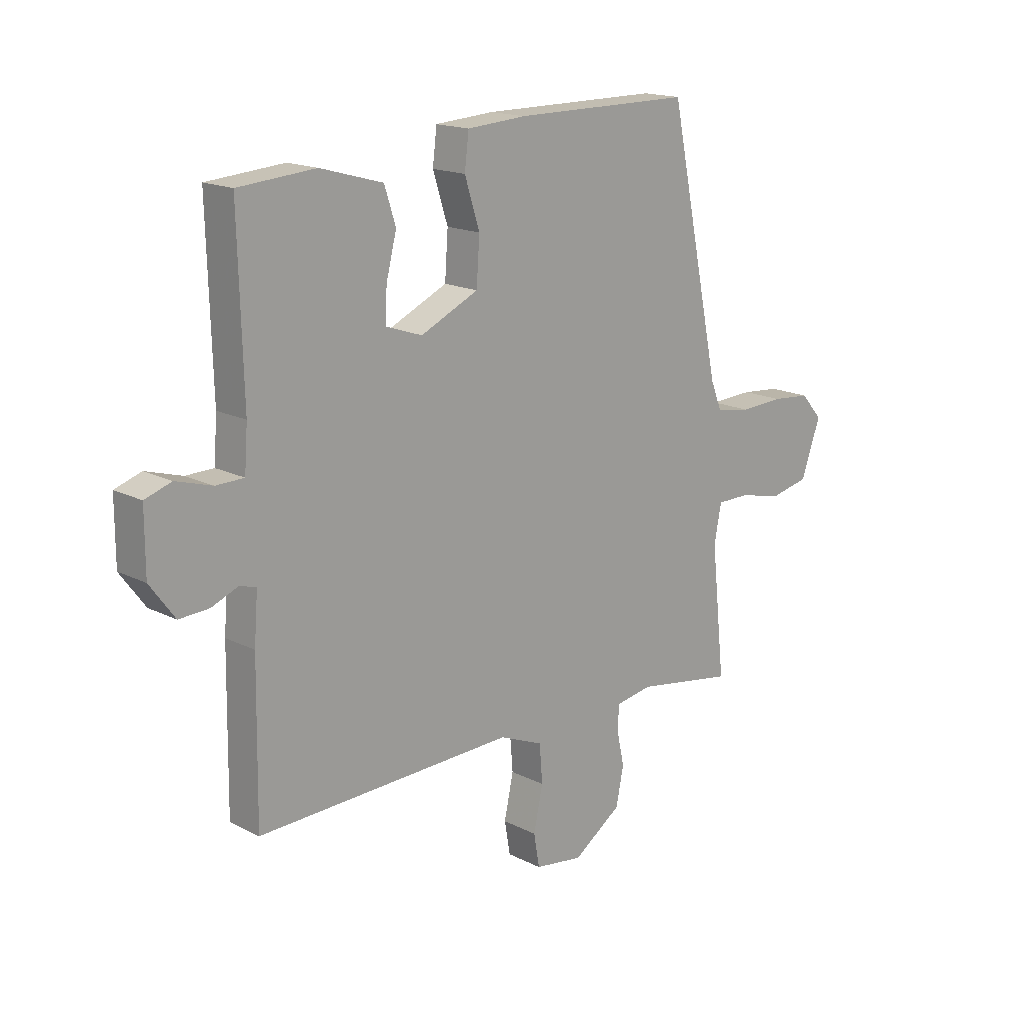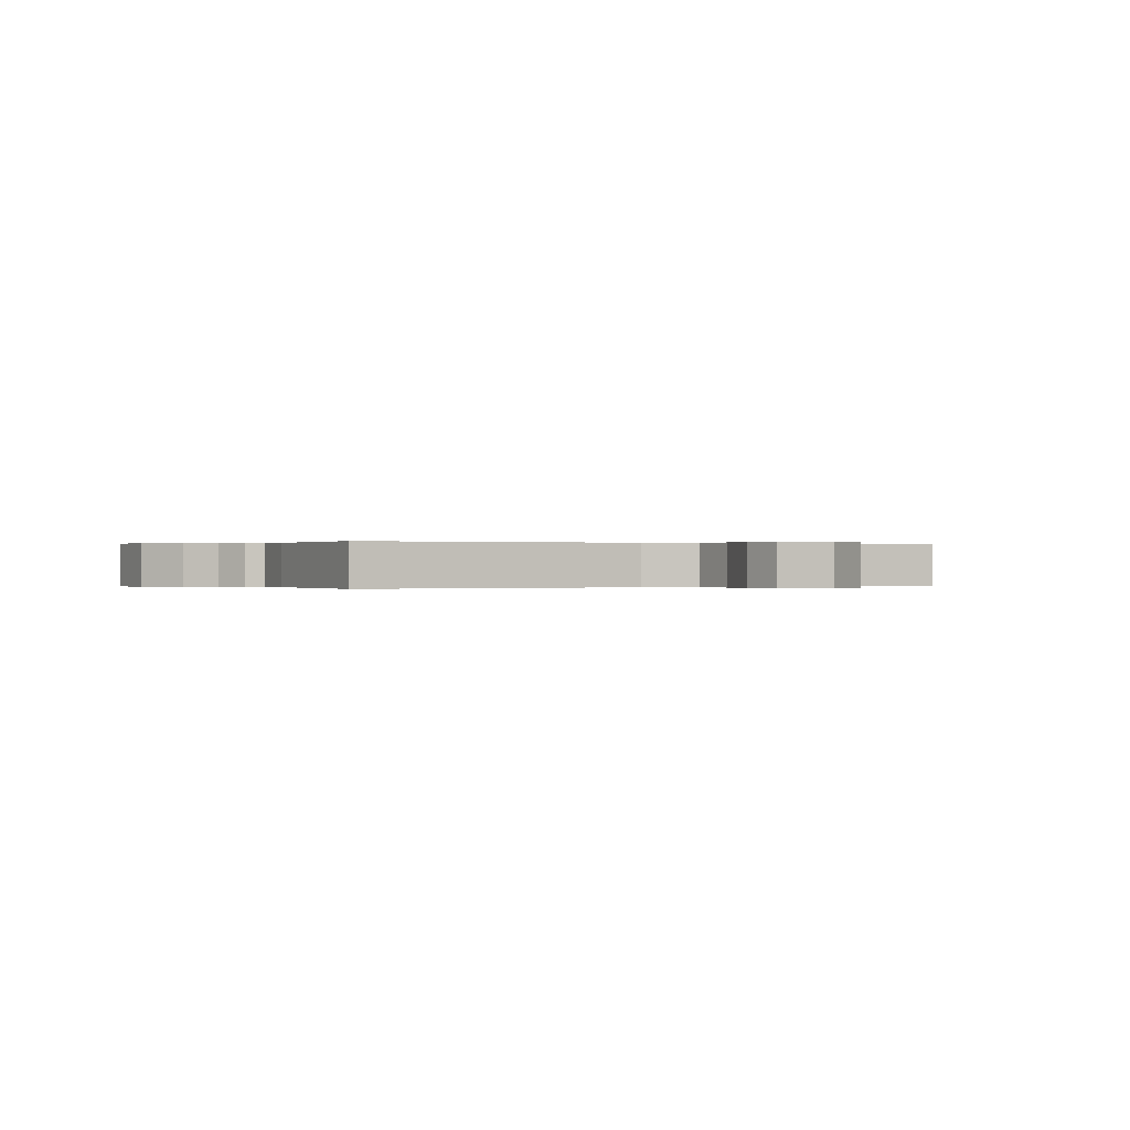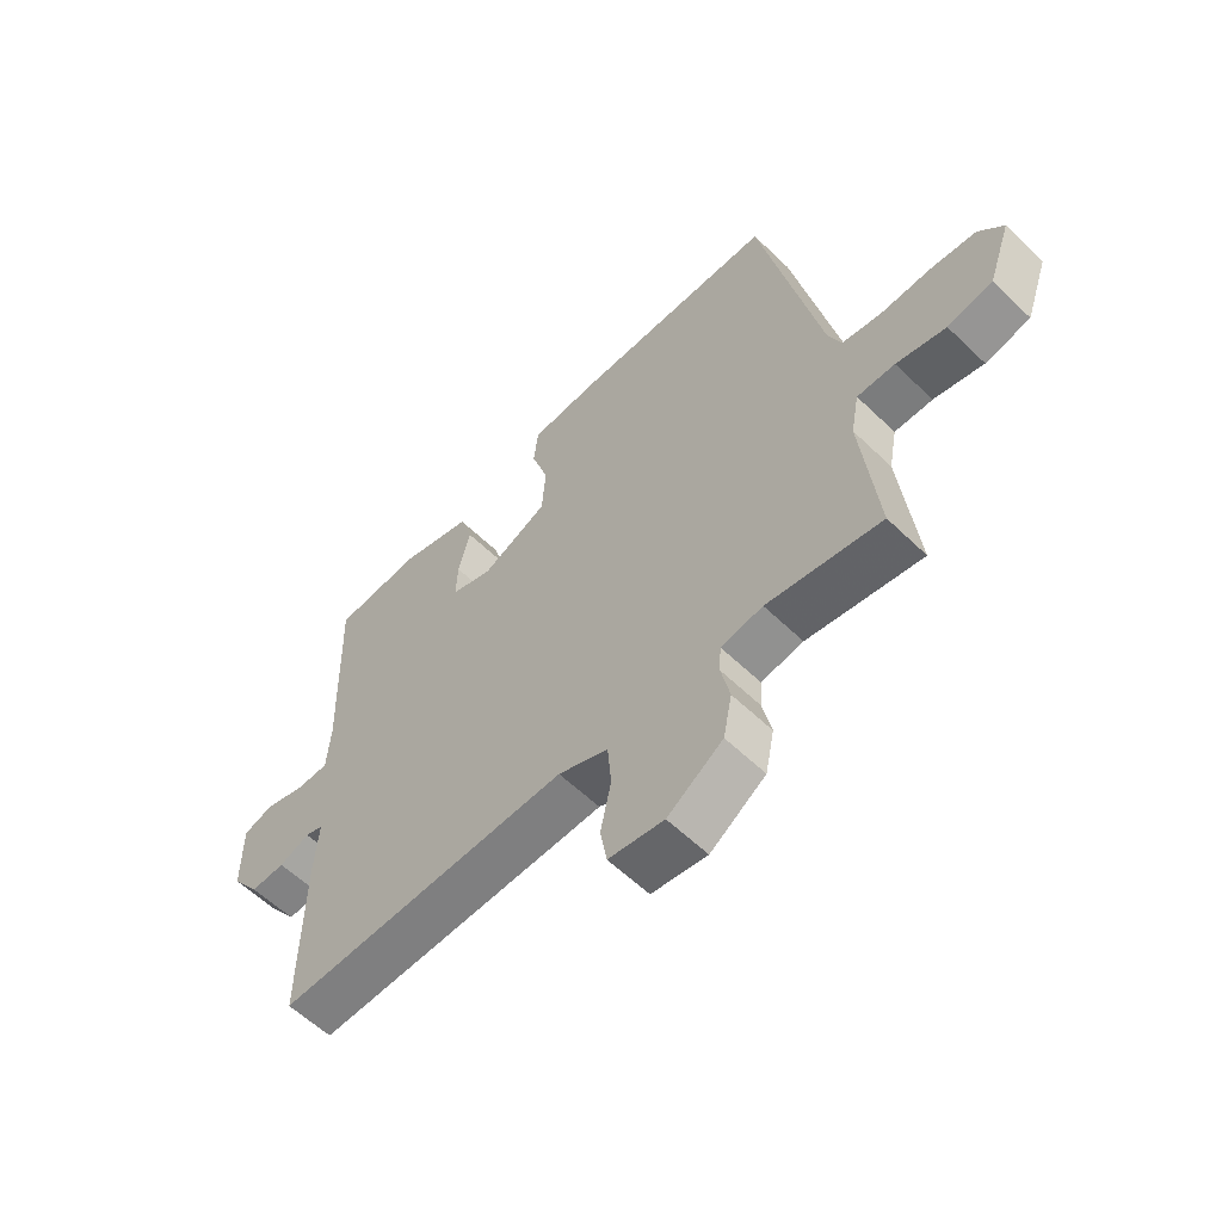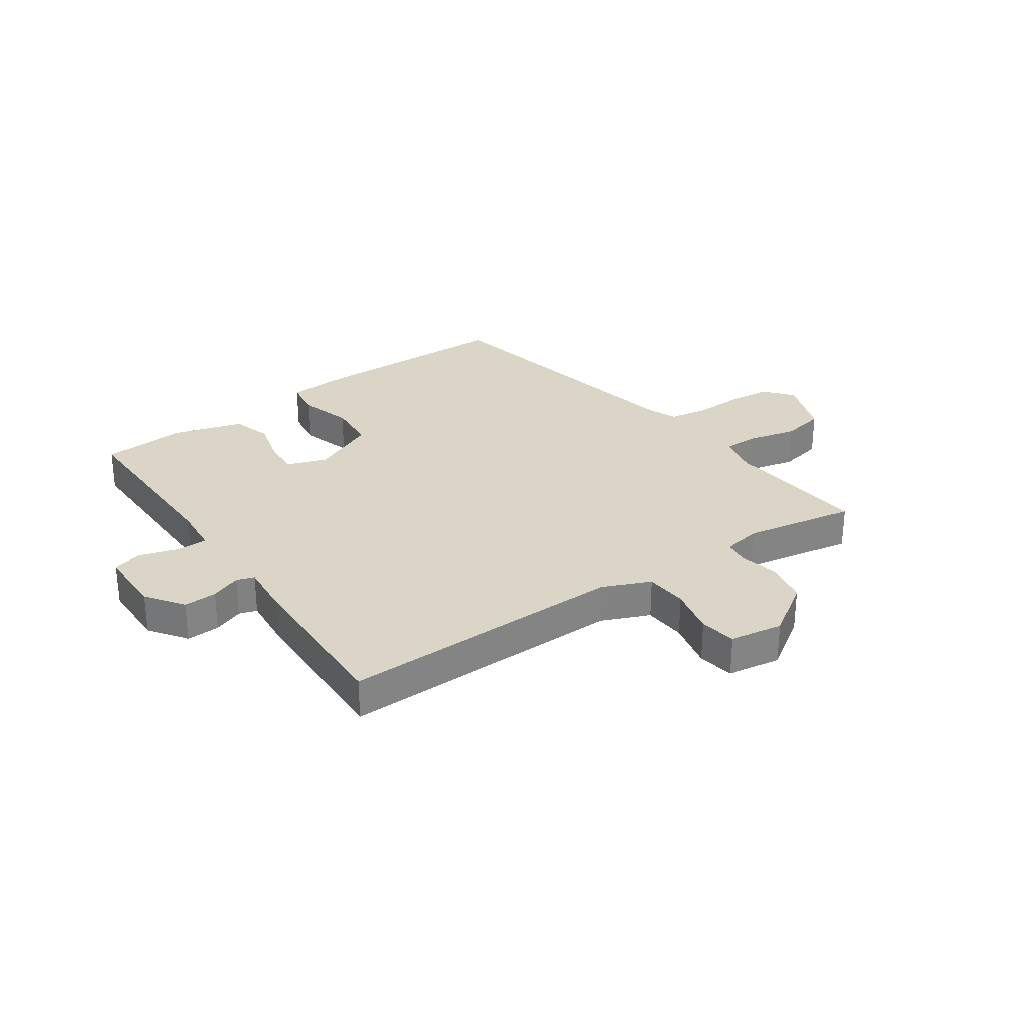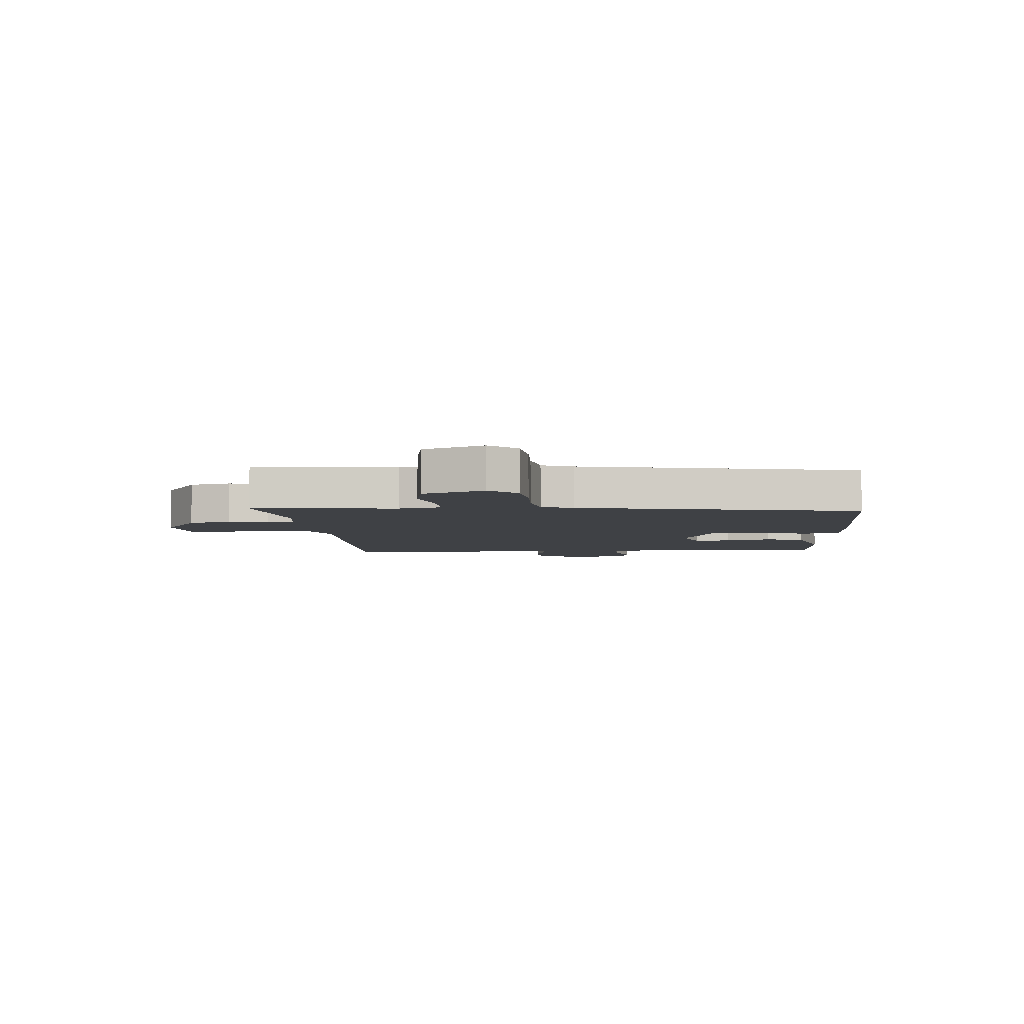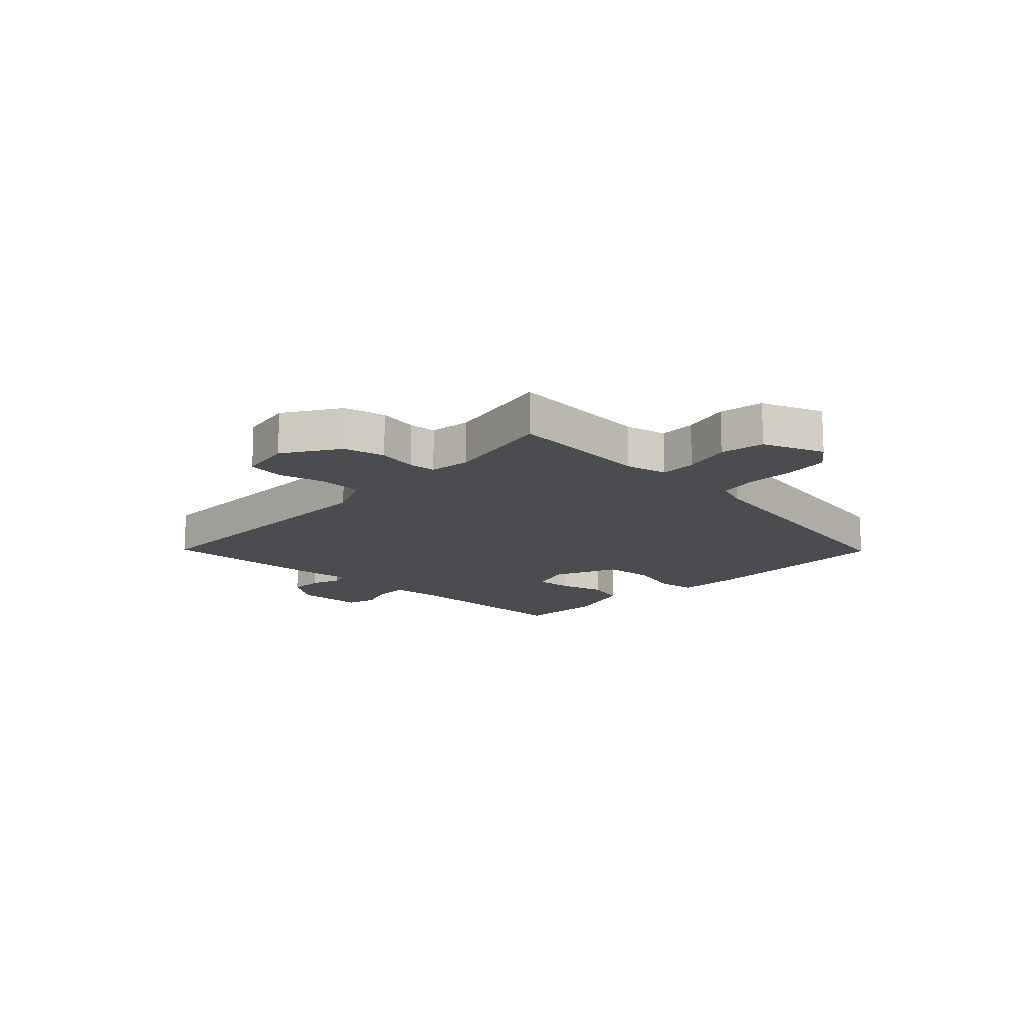
<metadata>
{"format":"obj","ext":"obj","renderer":"f3d","projection":"perspective","resolution":1024,"background":"white","views":[{"elev":16.8,"azim":135.7,"up":"+Z"},{"elev":0.0,"azim":152.1,"up":"+Y"},{"elev":-58.6,"azim":-134.8,"up":"+Z"},{"elev":29.5,"azim":145.9,"up":"+Y"},{"elev":-5.3,"azim":-84.6,"up":"+Y"},{"elev":-14.7,"azim":-132.1,"up":"+Y"}]}
</metadata>
<code>
v 0.482 0.07 -0.499
v -0.017 0.07 -0.485
v -0.102 0.07 -0.52
v -0.108 0.07 -0.594
v -0.09 0.07 -0.678
v -0.101 0.07 -0.742
v -0.195 0.07 -0.756
v -0.289 0.07 -0.692
v -0.304 0.07 -0.619
v -0.289 0.07 -0.55
v -0.292 0.07 -0.503
v -0.363 0.07 -0.491
v -0.556 0.07 -0.523
v -0.529 0.07 -0.272
v -0.543 0.07 -0.199
v -0.607 0.07 -0.199
v -0.691 0.07 -0.218
v -0.767 0.07 -0.202
v -0.805 0.07 -0.095
v -0.763 0.07 -0.047
v -0.687 0.07 -0.04
v -0.602 0.07 -0.044
v -0.534 0.07 -0.033
v -0.512 0.07 0.022
v -0.41 0.07 0.507
v -0.063 0.07 0.507
v 0.051 0.07 0.499
v 0.059 0.07 0.433
v 0.03 0.07 0.342
v 0.036 0.07 0.255
v 0.148 0.07 0.203
v 0.219 0.07 0.227
v 0.216 0.07 0.29
v 0.196 0.07 0.369
v 0.218 0.07 0.437
v 0.339 0.07 0.471
v 0.488 0.07 0.459
v 0.479 0.07 0.134
v 0.485 0.07 0.051
v 0.539 0.07 0.05
v 0.609 0.07 0.071
v 0.66 0.07 0.054
v 0.66 0.07 -0.064
v 0.612 0.07 -0.129
v 0.554 0.07 -0.126
v 0.502 0.07 -0.105
v 0.471 0.07 -0.115
v 0.478 0.07 -0.208
v 0.482 0 -0.499
v -0.017 0 -0.485
v -0.102 0 -0.52
v -0.108 0 -0.594
v -0.09 0 -0.678
v -0.101 0 -0.742
v -0.195 0 -0.756
v -0.289 0 -0.692
v -0.304 0 -0.619
v -0.289 0 -0.55
v -0.292 0 -0.503
v -0.363 0 -0.491
v -0.556 0 -0.523
v -0.529 0 -0.272
v -0.543 0 -0.199
v -0.607 0 -0.199
v -0.691 0 -0.218
v -0.767 0 -0.202
v -0.805 0 -0.095
v -0.763 0 -0.047
v -0.687 0 -0.04
v -0.602 0 -0.044
v -0.534 0 -0.033
v -0.512 0 0.022
v -0.41 0 0.507
v -0.063 0 0.507
v 0.051 0 0.499
v 0.059 0 0.433
v 0.03 0 0.342
v 0.036 0 0.255
v 0.148 0 0.203
v 0.219 0 0.227
v 0.216 0 0.29
v 0.196 0 0.369
v 0.218 0 0.437
v 0.339 0 0.471
v 0.488 0 0.459
v 0.479 0 0.134
v 0.485 0 0.051
v 0.539 0 0.05
v 0.609 0 0.071
v 0.66 0 0.054
v 0.66 0 -0.064
v 0.612 0 -0.129
v 0.554 0 -0.126
v 0.502 0 -0.105
v 0.471 0 -0.115
v 0.478 0 -0.208
f 47 48 1 2
f 43 44 45 46
f 41 42 43 46
f 40 41 46 47
f 39 40 47 2
f 35 36 37 38
f 33 34 35 38
f 32 33 38 39
f 31 32 39 2
f 26 27 28 29
f 24 25 26 29
f 23 24 29 30
f 19 20 21 22
f 19 22 23
f 16 17 18 19
f 15 16 19 23
f 14 15 23 30
f 12 13 14 30
f 7 8 9 10
f 7 10 11
f 4 5 6 7
f 3 4 7 11
f 11 12 30 31
f 2 3 11 31
f 50 49 96 95
f 94 93 92 91
f 94 91 90 89
f 95 94 89 88
f 50 95 88 87
f 86 85 84 83
f 86 83 82 81
f 87 86 81 80
f 50 87 80 79
f 77 76 75 74
f 77 74 73 72
f 78 77 72 71
f 70 69 68 67
f 71 70 67
f 67 66 65 64
f 71 67 64 63
f 78 71 63 62
f 78 62 61 60
f 58 57 56 55
f 59 58 55
f 55 54 53 52
f 59 55 52 51
f 79 78 60 59
f 79 59 51 50
f 1 49 50 2
f 2 50 51 3
f 3 51 52 4
f 4 52 53 5
f 5 53 54 6
f 6 54 55 7
f 7 55 56 8
f 8 56 57 9
f 9 57 58 10
f 10 58 59 11
f 11 59 60 12
f 12 60 61 13
f 13 61 62 14
f 14 62 63 15
f 15 63 64 16
f 16 64 65 17
f 17 65 66 18
f 18 66 67 19
f 19 67 68 20
f 20 68 69 21
f 21 69 70 22
f 22 70 71 23
f 23 71 72 24
f 24 72 73 25
f 25 73 74 26
f 26 74 75 27
f 27 75 76 28
f 28 76 77 29
f 29 77 78 30
f 30 78 79 31
f 31 79 80 32
f 32 80 81 33
f 33 81 82 34
f 34 82 83 35
f 35 83 84 36
f 36 84 85 37
f 37 85 86 38
f 38 86 87 39
f 39 87 88 40
f 40 88 89 41
f 41 89 90 42
f 42 90 91 43
f 43 91 92 44
f 44 92 93 45
f 45 93 94 46
f 46 94 95 47
f 47 95 96 48
f 48 96 49 1

</code>
